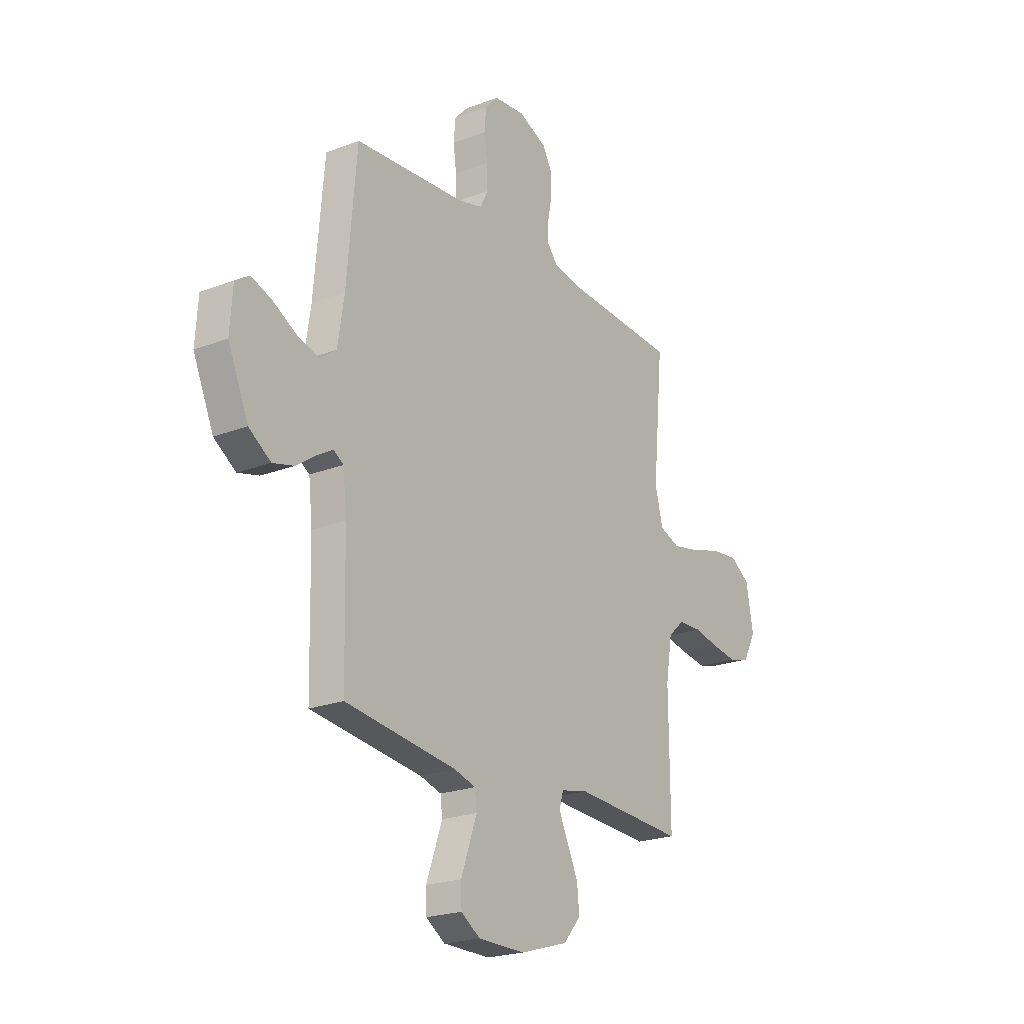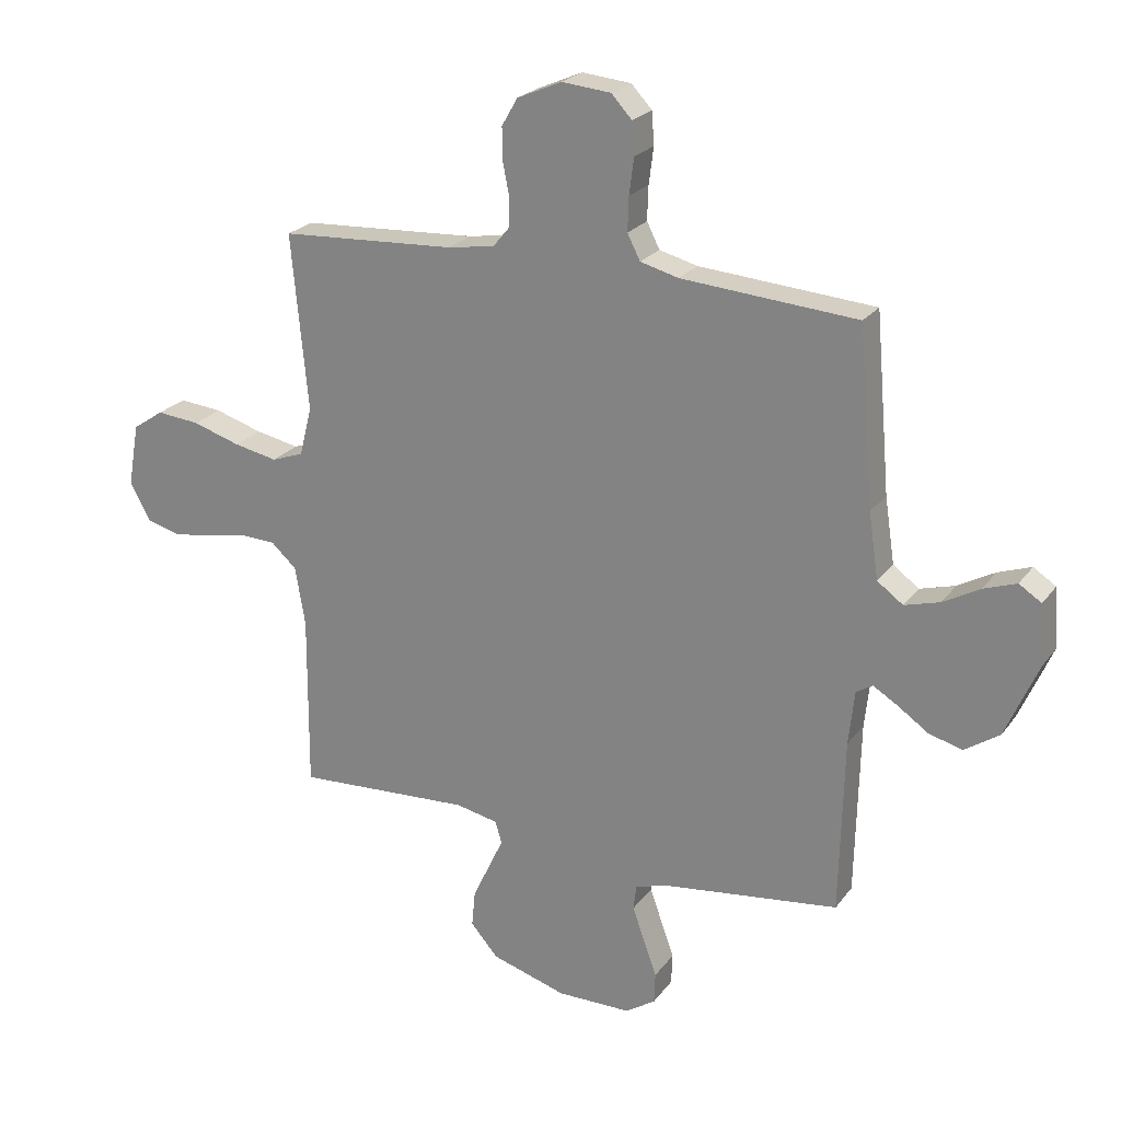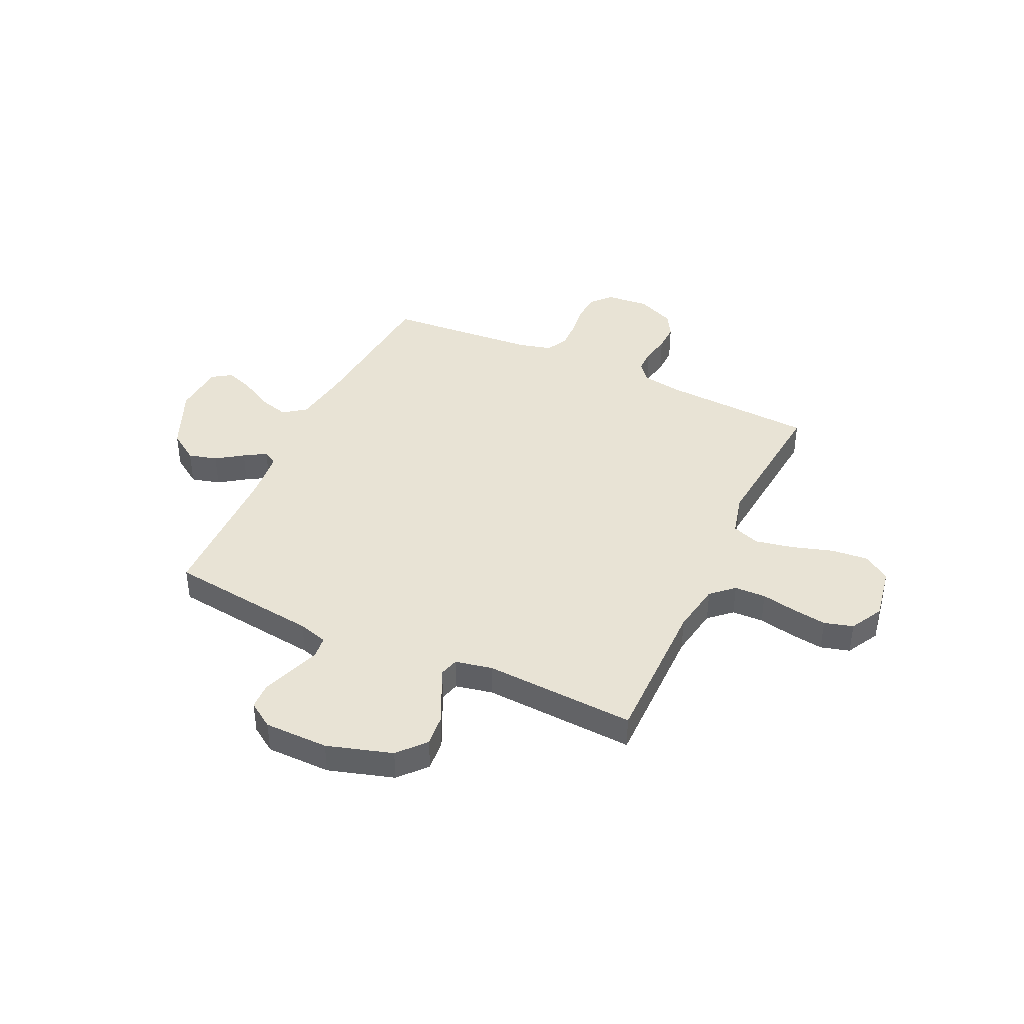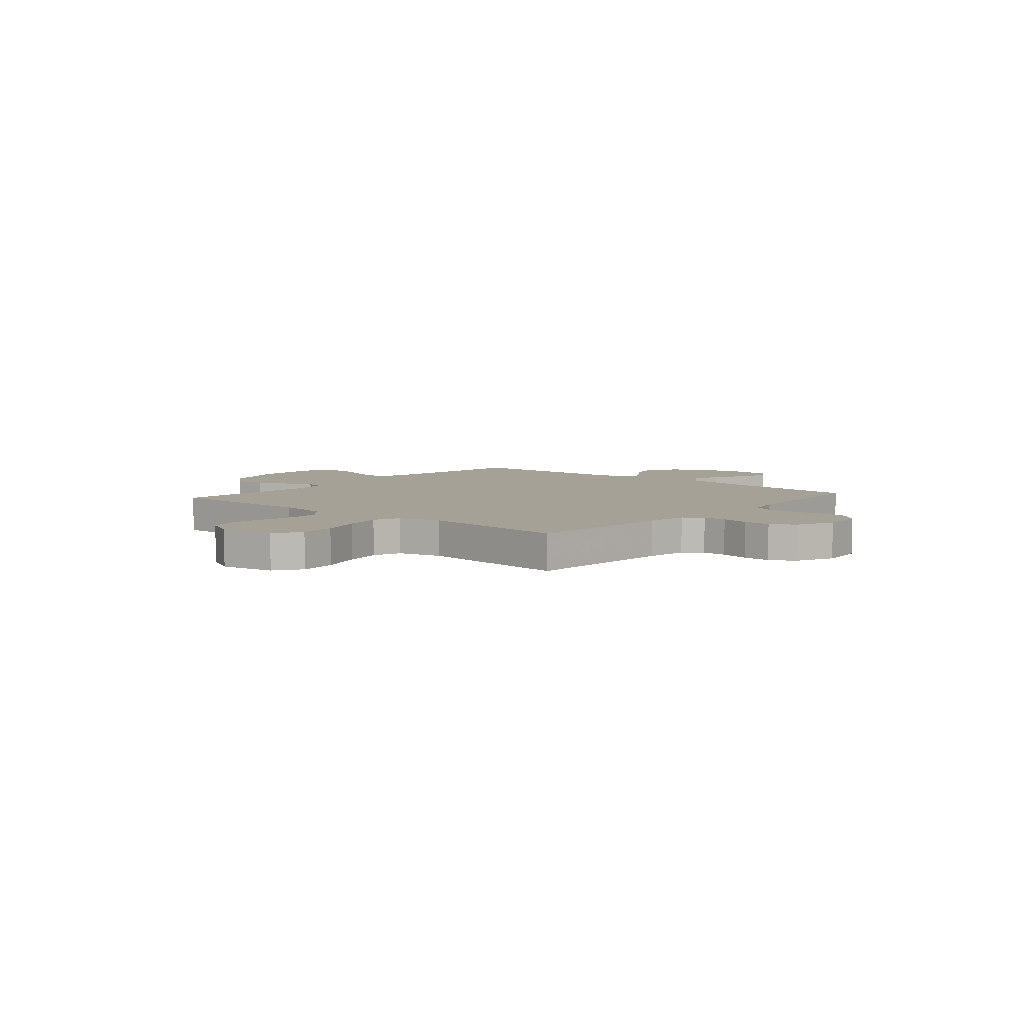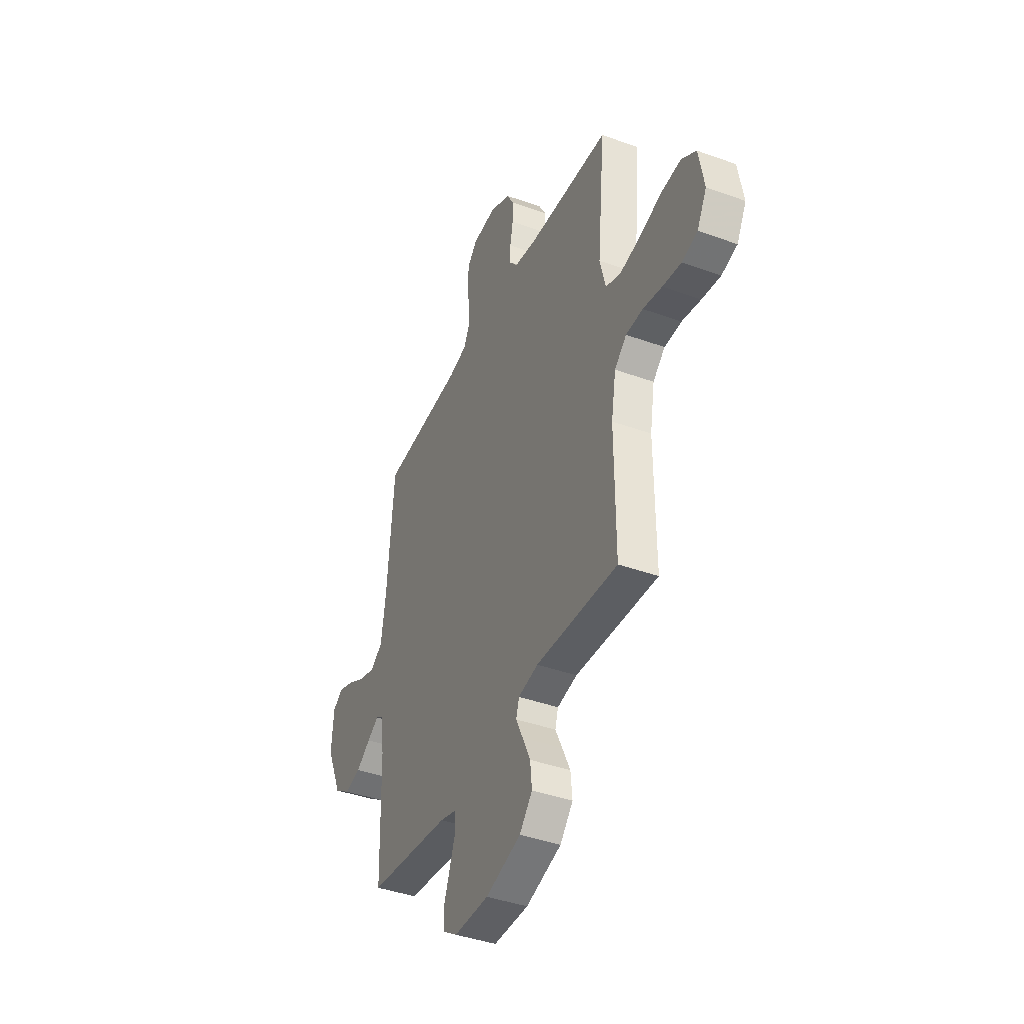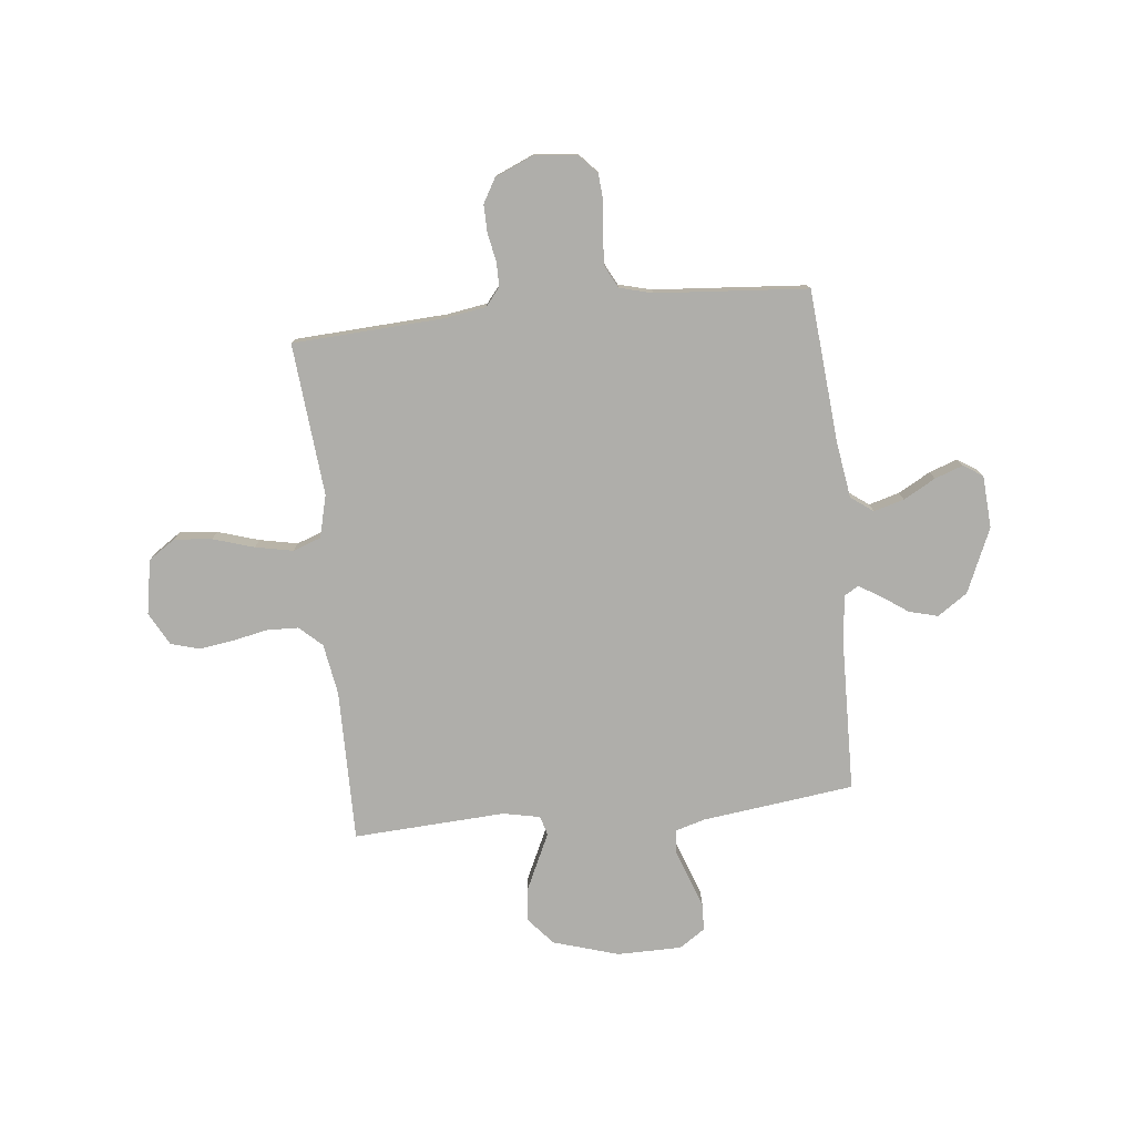
<metadata>
{"format":"obj","ext":"obj","renderer":"f3d","projection":"perspective","resolution":1024,"background":"white","views":[{"elev":-22.0,"azim":124.0,"up":"+Z"},{"elev":23.2,"azim":27.0,"up":"+Z"},{"elev":41.0,"azim":-155.0,"up":"+Y"},{"elev":6.2,"azim":-49.2,"up":"+Y"},{"elev":-40.9,"azim":-113.8,"up":"+Z"},{"elev":-77.6,"azim":6.0,"up":"+Y"}]}
</metadata>
<code>
v -0.5 0.07 -0.5
v -0.498 0.07 -0.2
v -0.515 0.07 -0.099
v -0.559 0.07 -0.059
v -0.621 0.07 -0.057
v -0.69 0.07 -0.071
v -0.758 0.07 -0.081
v -0.815 0.07 -0.065
v -0.85 0.07 0
v -0.831 0.07 0.107
v -0.778 0.07 0.143
v -0.704 0.07 0.136
v -0.623 0.07 0.111
v -0.548 0.07 0.096
v -0.493 0.07 0.116
v -0.472 0.07 0.2
v -0.5 0.07 0.5
v -0.2 0.07 0.517
v -0.12 0.07 0.53
v -0.091 0.07 0.565
v -0.091 0.07 0.613
v -0.102 0.07 0.669
v -0.103 0.07 0.724
v -0.076 0.07 0.771
v 0 0.07 0.804
v 0.084 0.07 0.796
v 0.119 0.07 0.758
v 0.123 0.07 0.703
v 0.115 0.07 0.641
v 0.113 0.07 0.583
v 0.135 0.07 0.54
v 0.2 0.07 0.523
v 0.5 0.07 0.5
v 0.526 0.07 0.2
v 0.543 0.07 0.088
v 0.587 0.07 0.056
v 0.647 0.07 0.073
v 0.71 0.07 0.108
v 0.766 0.07 0.128
v 0.804 0.07 0.103
v 0.811 0.07 0
v 0.756 0.07 -0.127
v 0.697 0.07 -0.167
v 0.64 0.07 -0.152
v 0.588 0.07 -0.116
v 0.545 0.07 -0.09
v 0.517 0.07 -0.107
v 0.507 0.07 -0.2
v 0.5 0.07 -0.5
v 0.2 0.07 -0.538
v 0.142 0.07 -0.555
v 0.137 0.07 -0.598
v 0.158 0.07 -0.657
v 0.18 0.07 -0.718
v 0.178 0.07 -0.771
v 0.127 0.07 -0.805
v 0 0.07 -0.806
v -0.129 0.07 -0.767
v -0.176 0.07 -0.713
v -0.17 0.07 -0.651
v -0.141 0.07 -0.589
v -0.116 0.07 -0.536
v -0.127 0.07 -0.498
v -0.2 0.07 -0.483
v -0.5 0 -0.5
v -0.498 0 -0.2
v -0.515 0 -0.099
v -0.559 0 -0.059
v -0.621 0 -0.057
v -0.69 0 -0.071
v -0.758 0 -0.081
v -0.815 0 -0.065
v -0.85 0 0
v -0.831 0 0.107
v -0.778 0 0.143
v -0.704 0 0.136
v -0.623 0 0.111
v -0.548 0 0.096
v -0.493 0 0.116
v -0.472 0 0.2
v -0.5 0 0.5
v -0.2 0 0.517
v -0.12 0 0.53
v -0.091 0 0.565
v -0.091 0 0.613
v -0.102 0 0.669
v -0.103 0 0.724
v -0.076 0 0.771
v 0 0 0.804
v 0.084 0 0.796
v 0.119 0 0.758
v 0.123 0 0.703
v 0.115 0 0.641
v 0.113 0 0.583
v 0.135 0 0.54
v 0.2 0 0.523
v 0.5 0 0.5
v 0.526 0 0.2
v 0.543 0 0.088
v 0.587 0 0.056
v 0.647 0 0.073
v 0.71 0 0.108
v 0.766 0 0.128
v 0.804 0 0.103
v 0.811 0 0
v 0.756 0 -0.127
v 0.697 0 -0.167
v 0.64 0 -0.152
v 0.588 0 -0.116
v 0.545 0 -0.09
v 0.517 0 -0.107
v 0.507 0 -0.2
v 0.5 0 -0.5
v 0.2 0 -0.538
v 0.142 0 -0.555
v 0.137 0 -0.598
v 0.158 0 -0.657
v 0.18 0 -0.718
v 0.178 0 -0.771
v 0.127 0 -0.805
v 0 0 -0.806
v -0.129 0 -0.767
v -0.176 0 -0.713
v -0.17 0 -0.651
v -0.141 0 -0.589
v -0.116 0 -0.536
v -0.127 0 -0.498
v -0.2 0 -0.483
f 60 61 62
f 59 60 62
f 58 59 62
f 57 58 62
f 56 57 62
f 55 56 62
f 54 55 62
f 53 54 62
f 52 53 62 63
f 51 52 63
f 50 51 63
f 50 63 64
f 49 50 64
f 48 49 64
f 43 44 45
f 42 43 45
f 41 42 45
f 40 41 45
f 39 40 45
f 38 39 45
f 37 38 45
f 36 37 45 46
f 35 36 46 47
f 32 33 34
f 34 35 47
f 32 34 47
f 31 32 47
f 27 28 29
f 26 27 29
f 25 26 29
f 24 25 29
f 23 24 29
f 22 23 29
f 21 22 29
f 20 21 29 30
f 19 20 30 31
f 16 17 18
f 64 1 2
f 48 64 2
f 47 48 2
f 31 47 2
f 19 31 2
f 18 19 2
f 16 18 2
f 15 16 2
f 11 12 13
f 10 11 13
f 9 10 13
f 8 9 13
f 7 8 13
f 6 7 13
f 5 6 13
f 15 2 3
f 14 15 3 4
f 4 5 13 14
f 126 125 124
f 126 124 123
f 126 123 122
f 126 122 121
f 126 121 120
f 126 120 119
f 126 119 118
f 126 118 117
f 127 126 117 116
f 127 116 115
f 127 115 114
f 128 127 114
f 128 114 113
f 128 113 112
f 109 108 107
f 109 107 106
f 109 106 105
f 109 105 104
f 109 104 103
f 109 103 102
f 109 102 101
f 110 109 101 100
f 111 110 100 99
f 98 97 96
f 111 99 98
f 111 98 96
f 111 96 95
f 93 92 91
f 93 91 90
f 93 90 89
f 93 89 88
f 93 88 87
f 93 87 86
f 93 86 85
f 94 93 85 84
f 95 94 84 83
f 82 81 80
f 66 65 128
f 66 128 112
f 66 112 111
f 66 111 95
f 66 95 83
f 66 83 82
f 66 82 80
f 66 80 79
f 77 76 75
f 77 75 74
f 77 74 73
f 77 73 72
f 77 72 71
f 77 71 70
f 77 70 69
f 67 66 79
f 68 67 79 78
f 78 77 69 68
f 1 65 66 2
f 2 66 67 3
f 3 67 68 4
f 4 68 69 5
f 5 69 70 6
f 6 70 71 7
f 7 71 72 8
f 8 72 73 9
f 9 73 74 10
f 10 74 75 11
f 11 75 76 12
f 12 76 77 13
f 13 77 78 14
f 14 78 79 15
f 15 79 80 16
f 16 80 81 17
f 17 81 82 18
f 18 82 83 19
f 19 83 84 20
f 20 84 85 21
f 21 85 86 22
f 22 86 87 23
f 23 87 88 24
f 24 88 89 25
f 25 89 90 26
f 26 90 91 27
f 27 91 92 28
f 28 92 93 29
f 29 93 94 30
f 30 94 95 31
f 31 95 96 32
f 32 96 97 33
f 33 97 98 34
f 34 98 99 35
f 35 99 100 36
f 36 100 101 37
f 37 101 102 38
f 38 102 103 39
f 39 103 104 40
f 40 104 105 41
f 41 105 106 42
f 42 106 107 43
f 43 107 108 44
f 44 108 109 45
f 45 109 110 46
f 46 110 111 47
f 47 111 112 48
f 48 112 113 49
f 49 113 114 50
f 50 114 115 51
f 51 115 116 52
f 52 116 117 53
f 53 117 118 54
f 54 118 119 55
f 55 119 120 56
f 56 120 121 57
f 57 121 122 58
f 58 122 123 59
f 59 123 124 60
f 60 124 125 61
f 61 125 126 62
f 62 126 127 63
f 63 127 128 64
f 64 128 65 1

</code>
